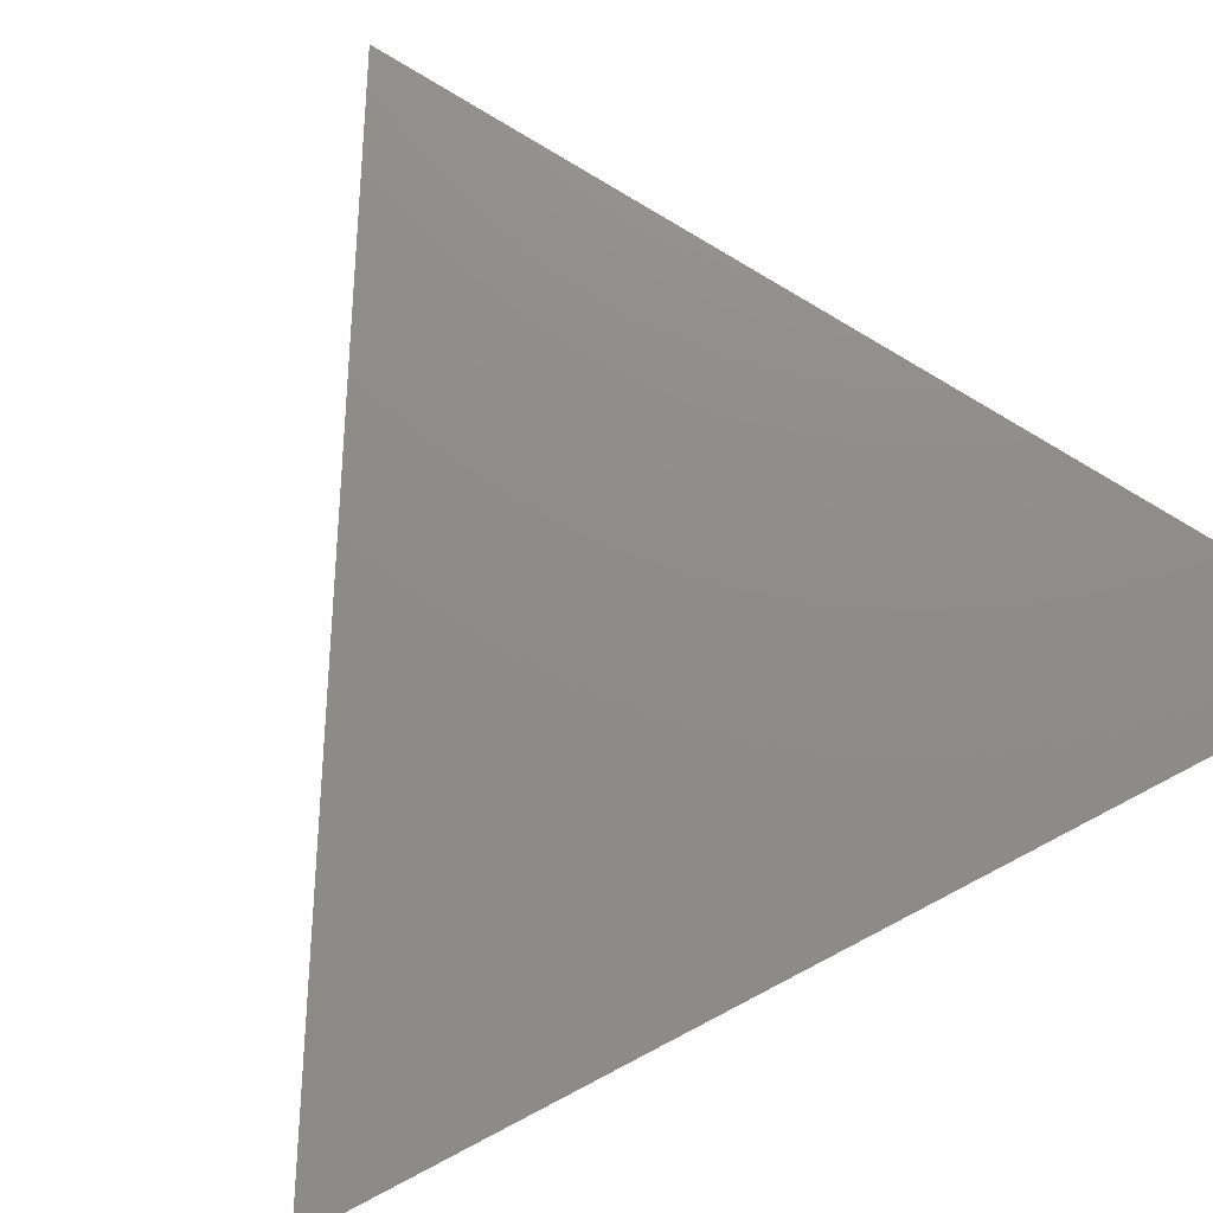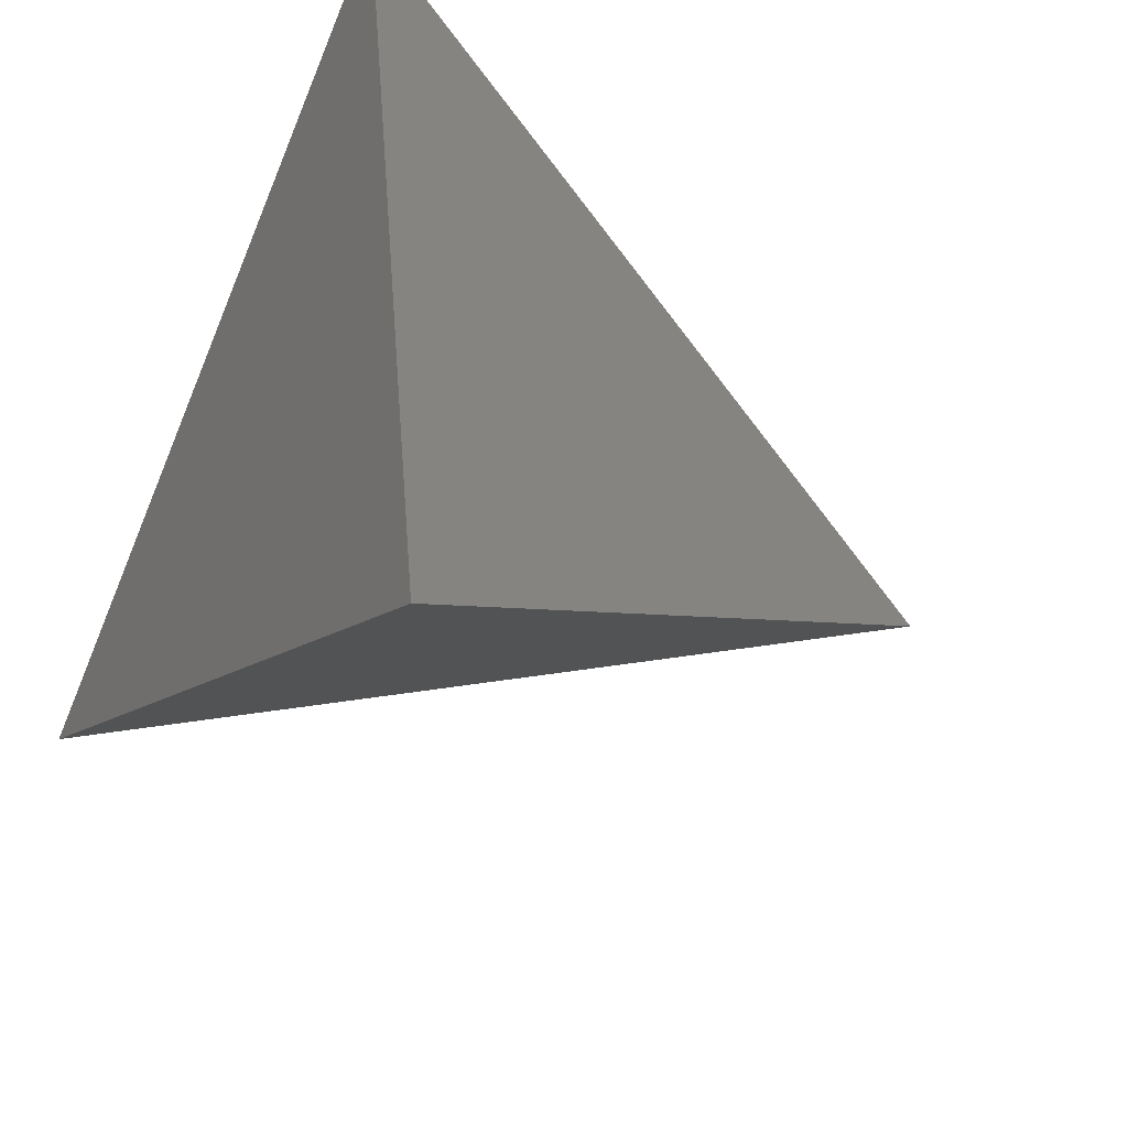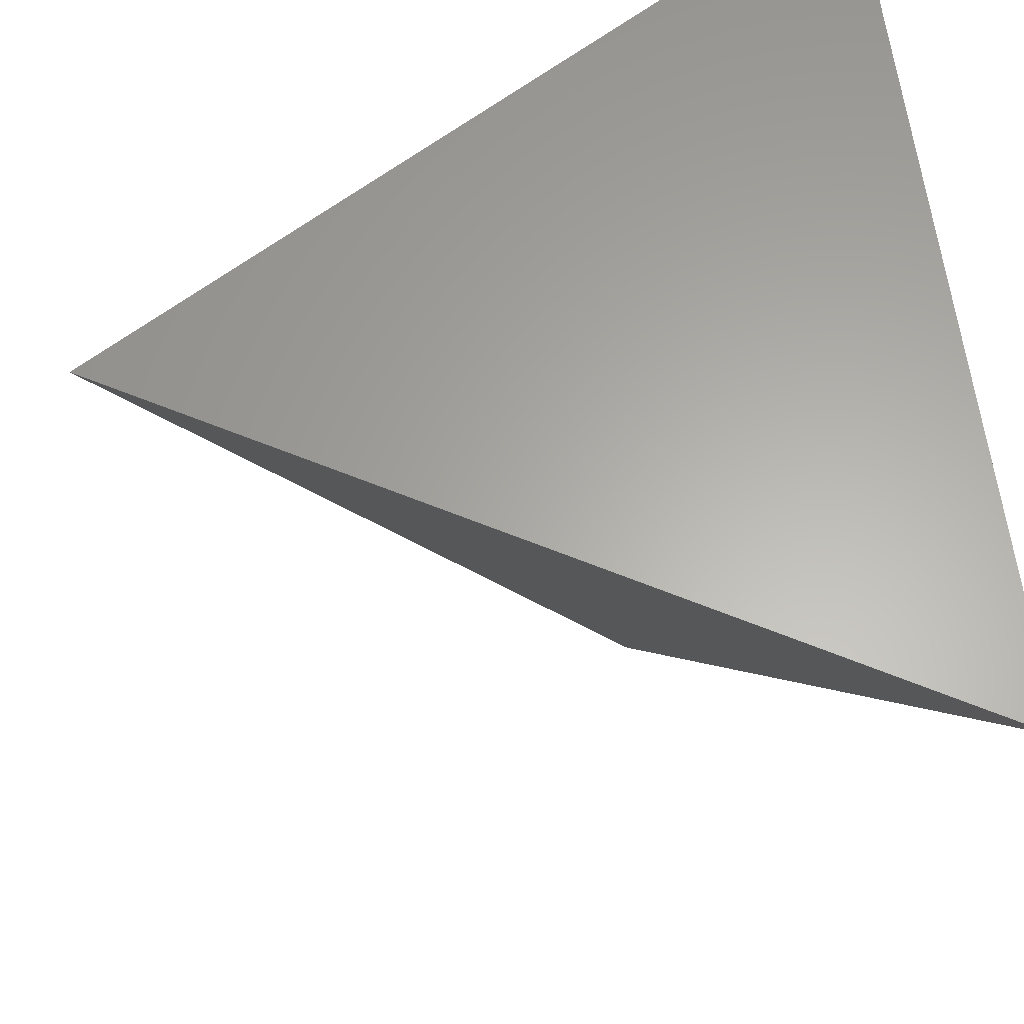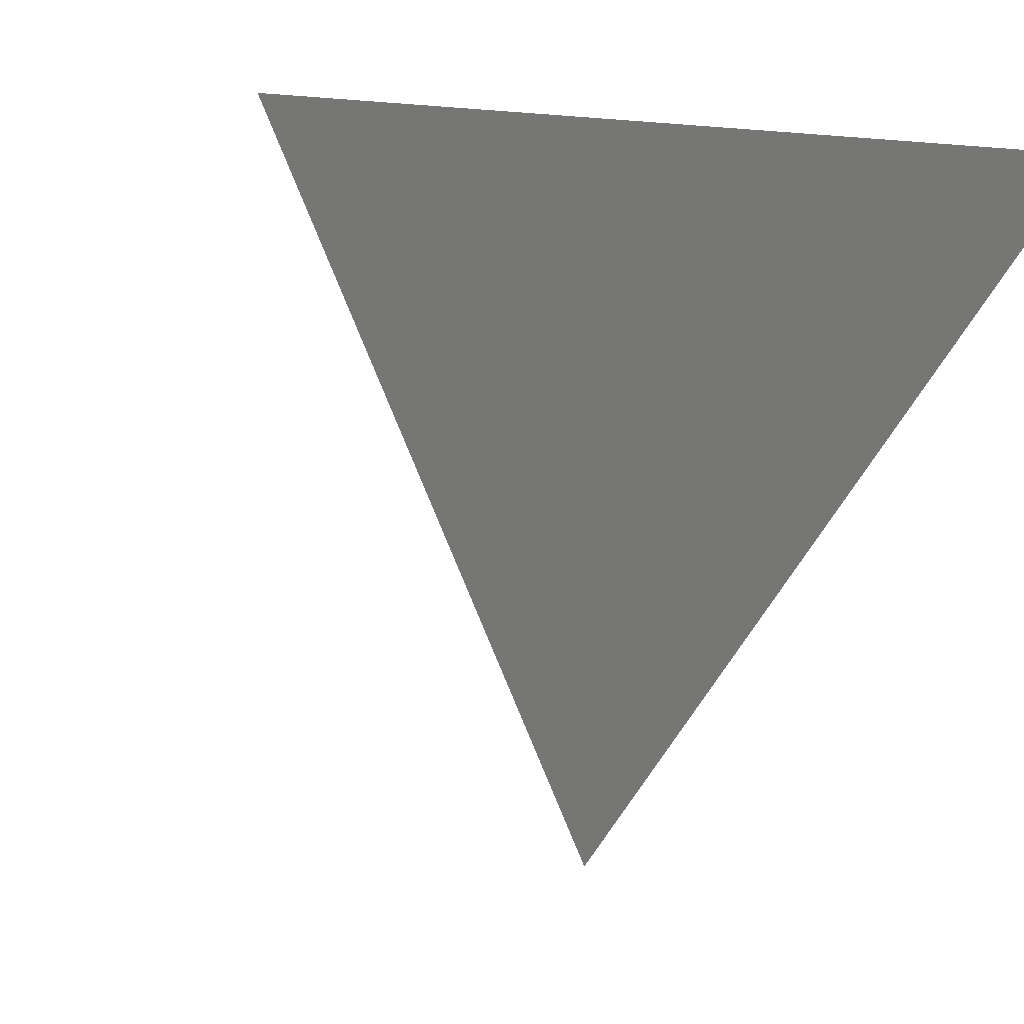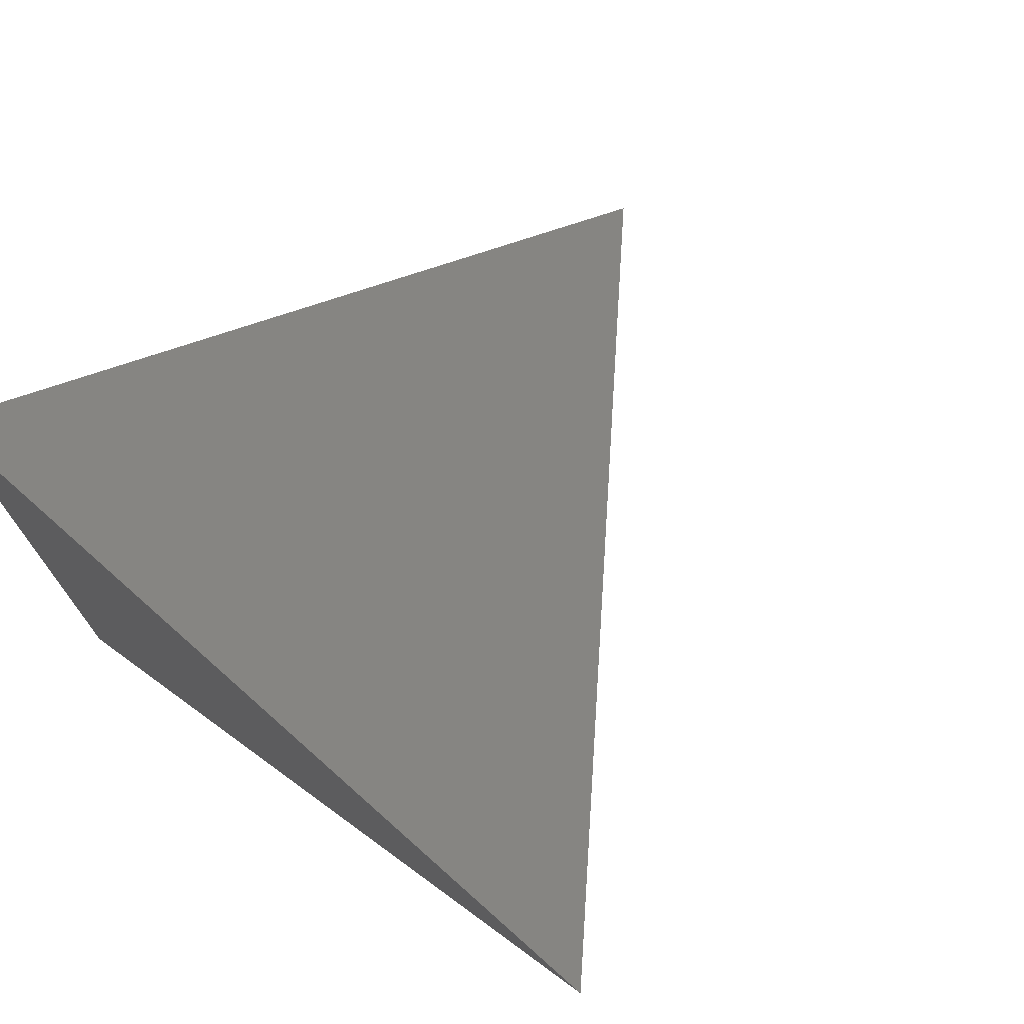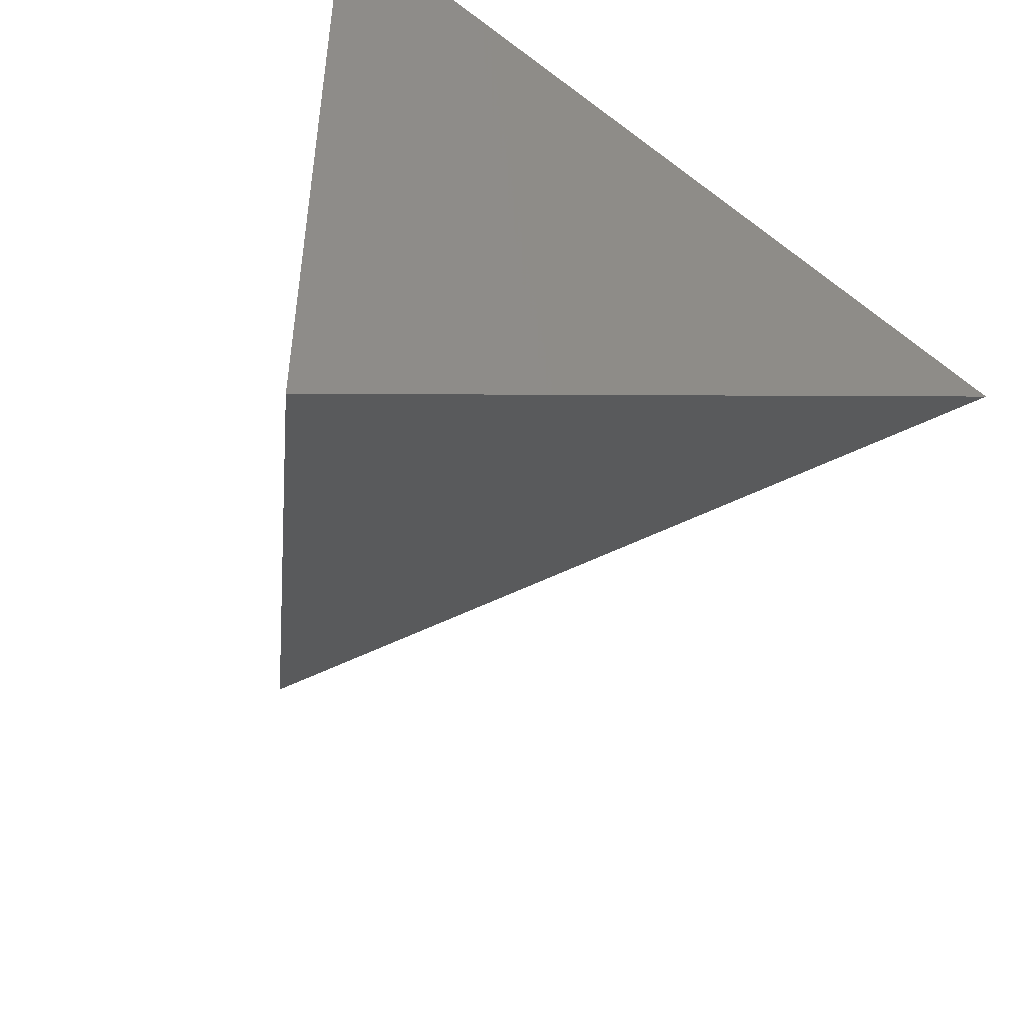
<metadata>
{"format":"stl","ext":"stl","renderer":"f3d","projection":"perspective","resolution":1024,"background":"white","views":[{"elev":74.7,"azim":62.3,"up":"+Y"},{"elev":-77.6,"azim":157.8,"up":"+Y"},{"elev":62.8,"azim":-7.6,"up":"+Y"},{"elev":-0.8,"azim":-54.6,"up":"+Y"},{"elev":73.9,"azim":-141.1,"up":"+Z"},{"elev":-50.5,"azim":154.2,"up":"+Z"}]}
</metadata>
<code>
# stl→obj: 10 verts, 4 faces
v -2.887 -8.165 -1.332e-15
v 0 0 -5
v -8.66 0 0
v 0 -1.776e-15 5
v -2.887 -8.165 -1.582e-15
v -8.66 0 -1.943e-16
v 0 0 5
v -2.887 -8.165 -2.22e-15
v 6.661e-16 -1.776e-15 5
v 3.553e-15 8.882e-16 -5
f 1 2 3
f 4 5 6
f 7 3 2
f 8 9 10

</code>
